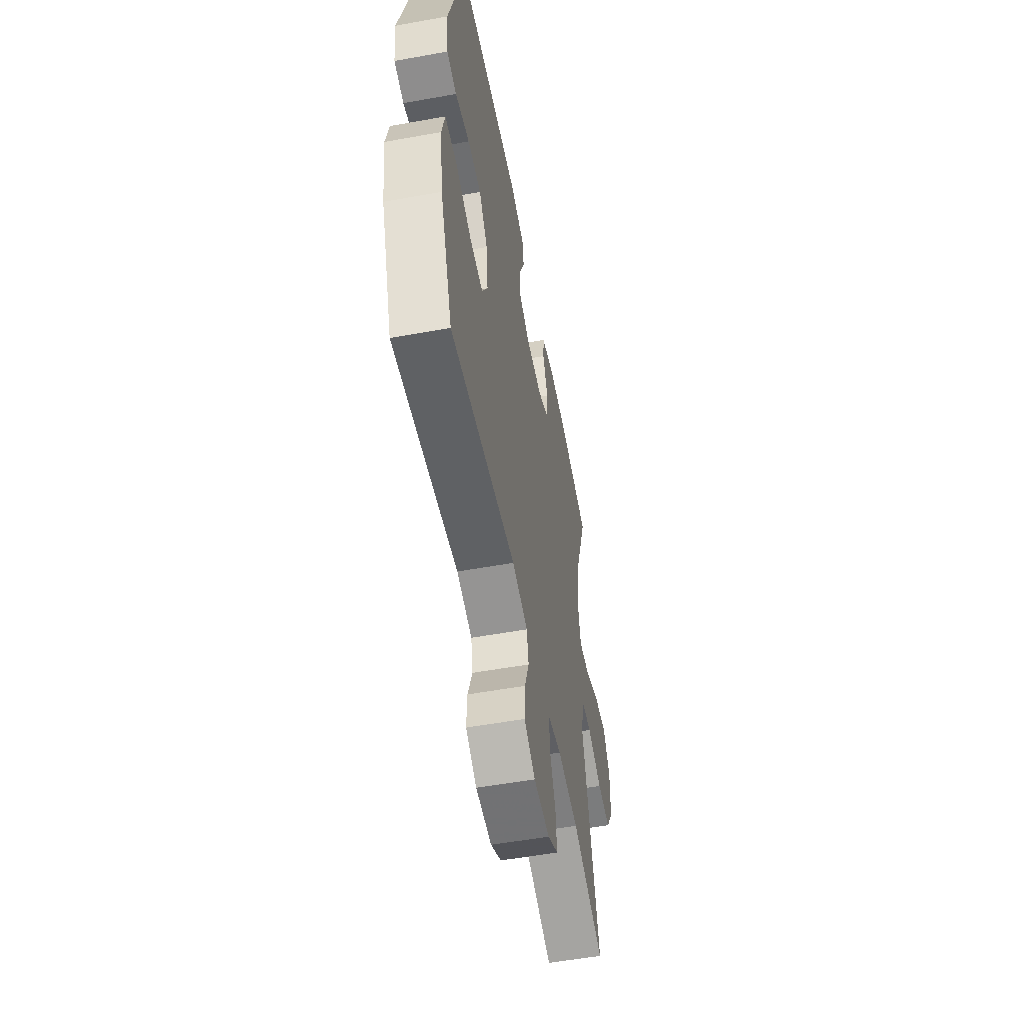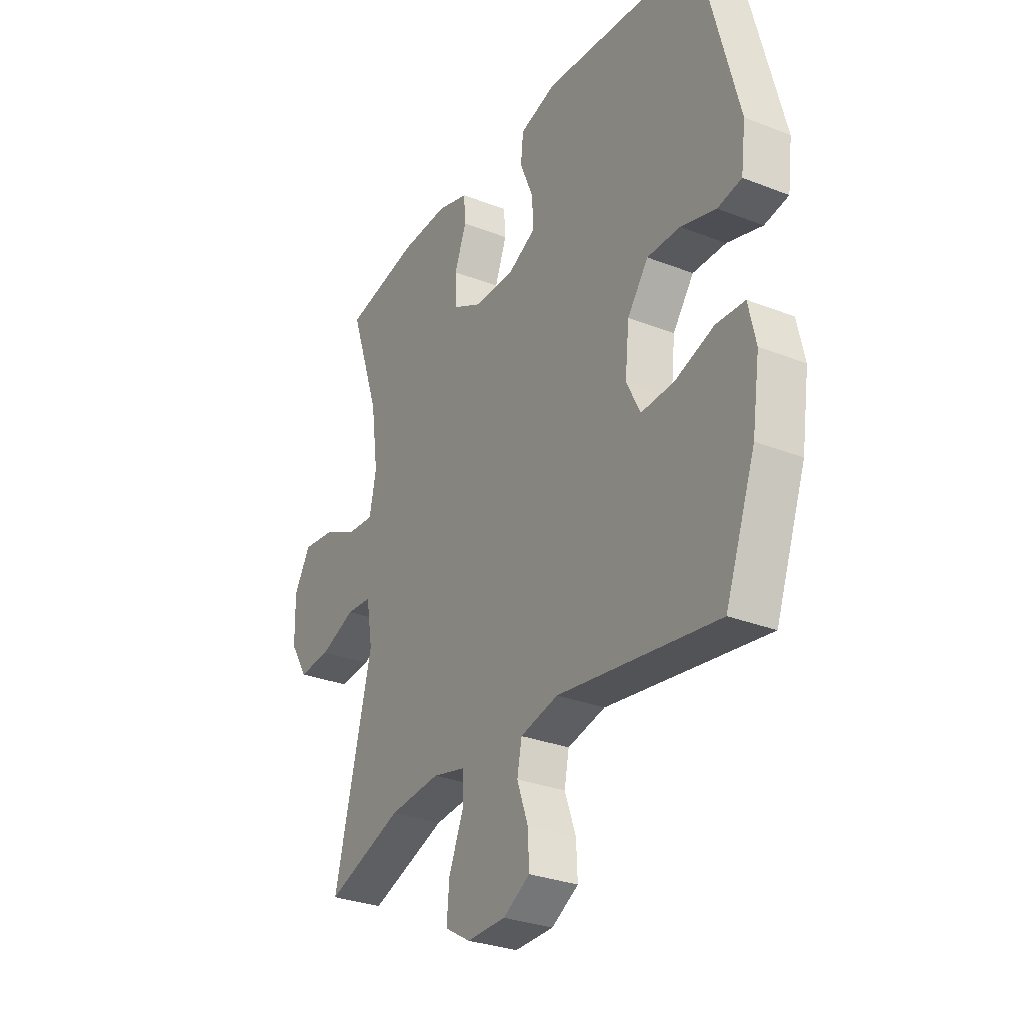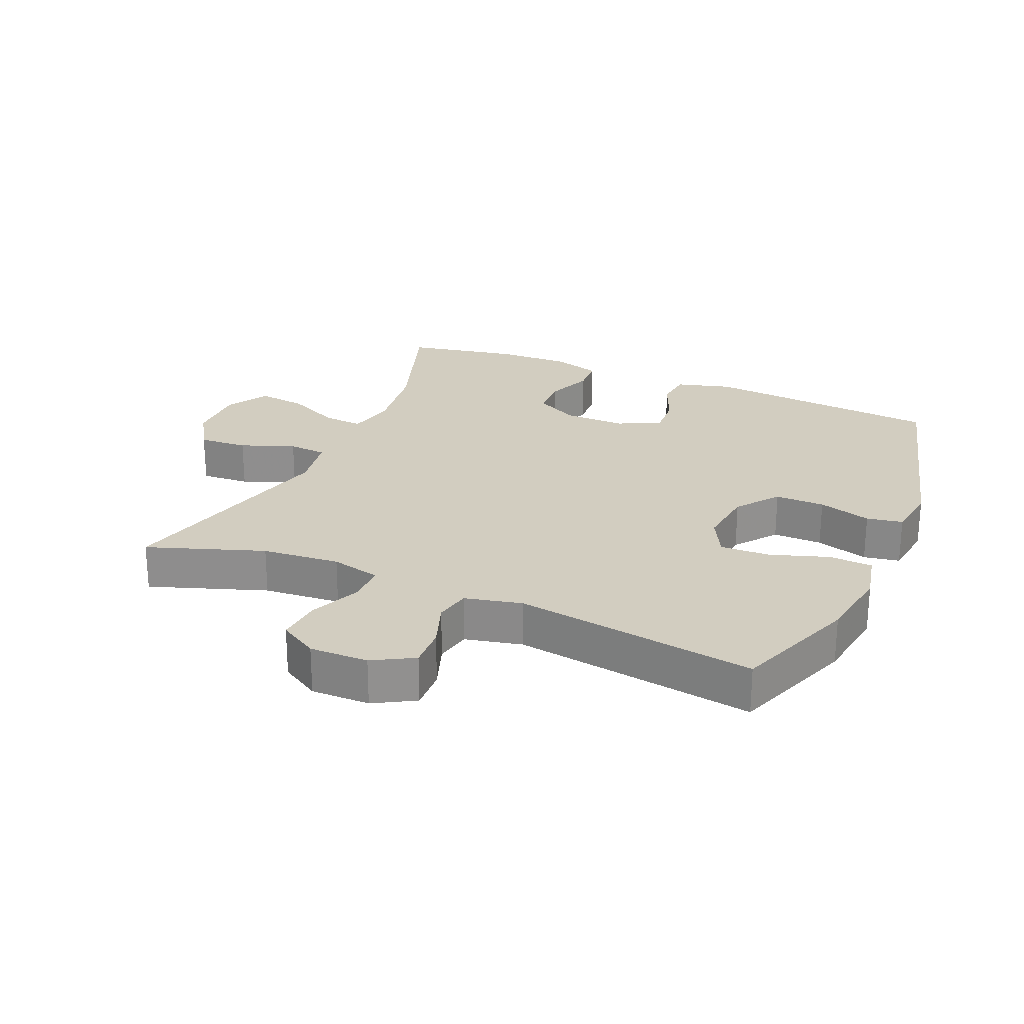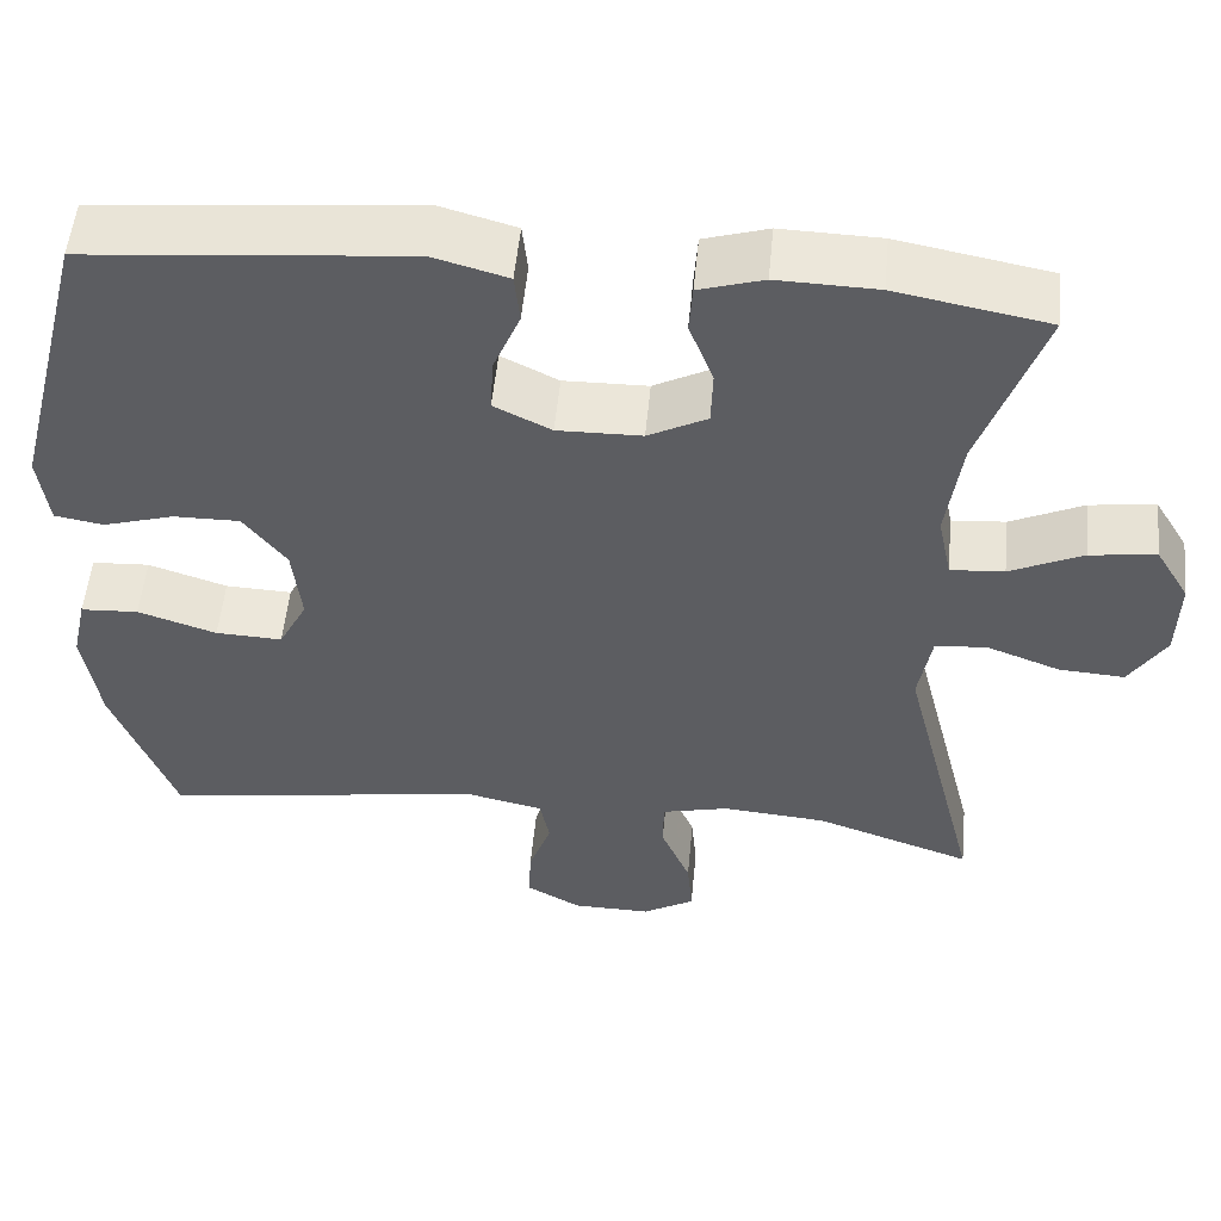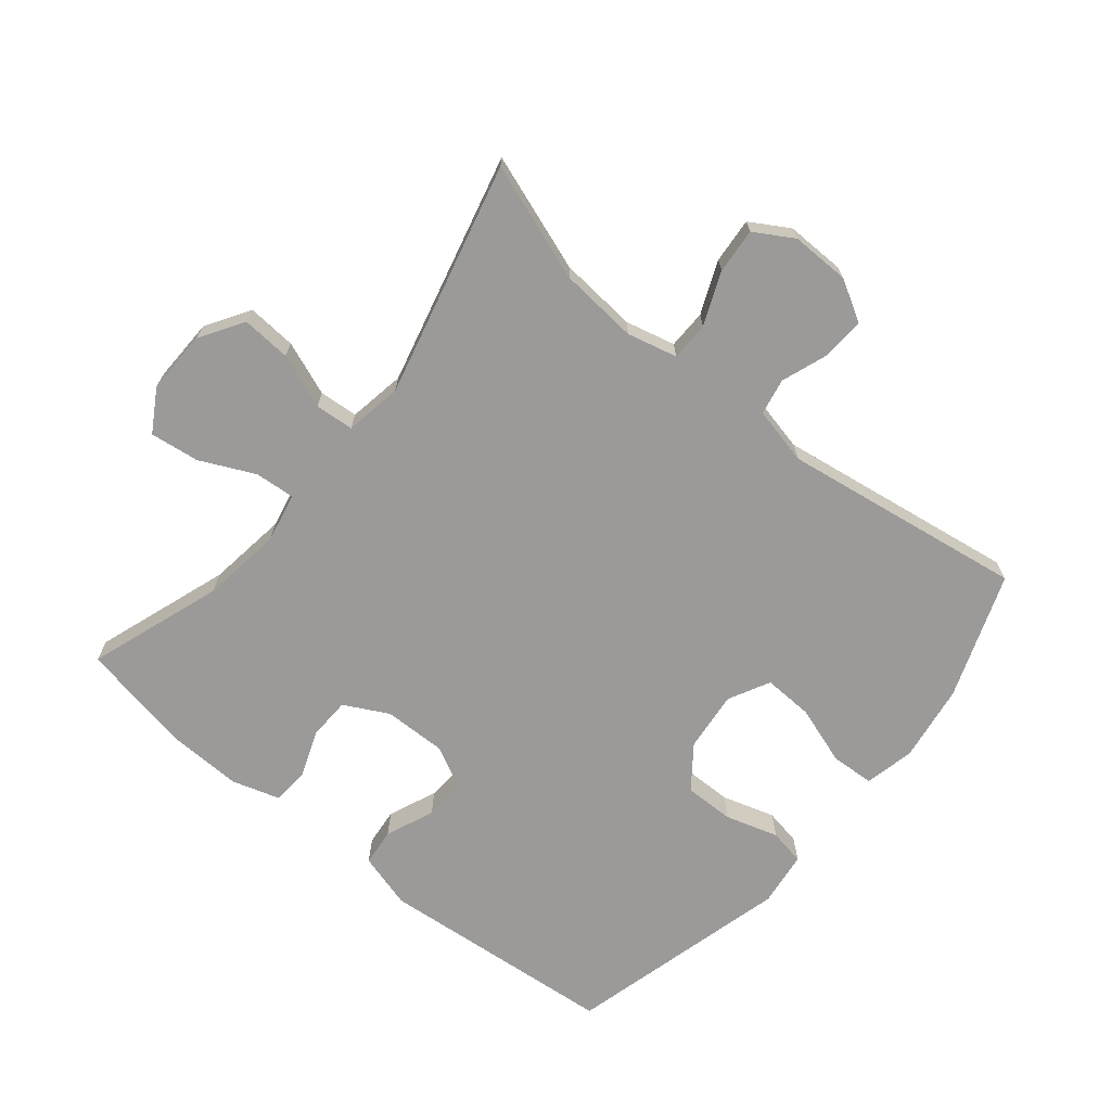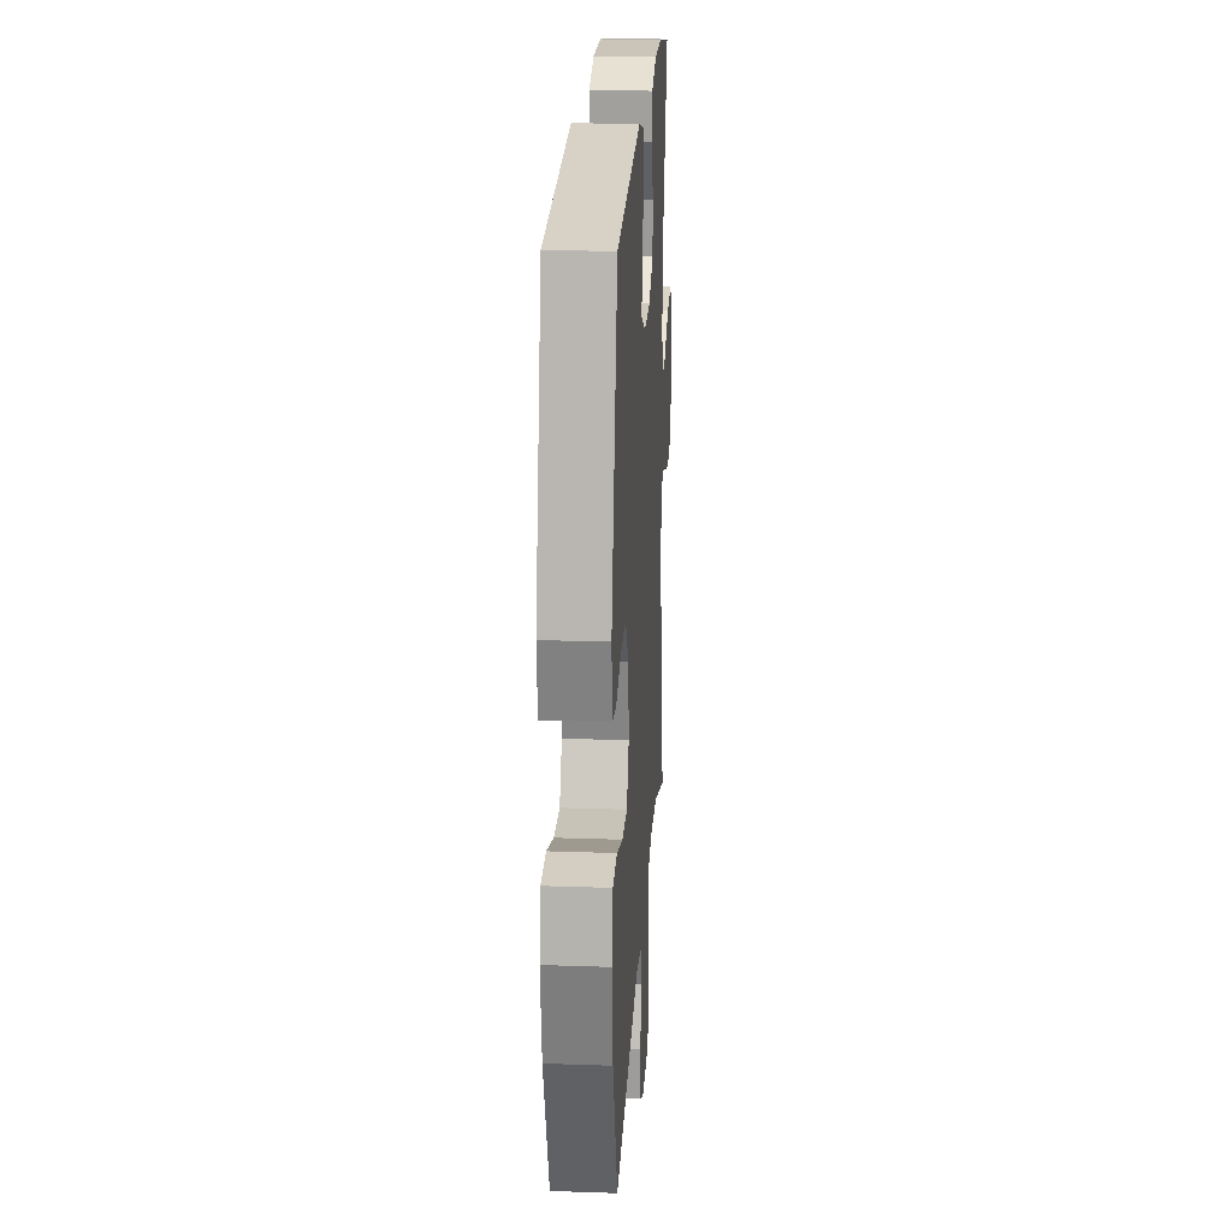
<metadata>
{"format":"obj","ext":"obj","renderer":"f3d","projection":"perspective","resolution":1024,"background":"white","views":[{"elev":-55.0,"azim":-79.2,"up":"+Z"},{"elev":-30.0,"azim":-119.7,"up":"+Z"},{"elev":24.7,"azim":-156.7,"up":"+Y"},{"elev":53.4,"azim":5.5,"up":"+Z"},{"elev":-69.4,"azim":140.5,"up":"+Y"},{"elev":21.9,"azim":-86.5,"up":"+Z"}]}
</metadata>
<code>
v -0.5 0.07 0.5
v -0.13 0.07 0.535
v -0.044 0.07 0.511
v -0.038 0.07 0.453
v -0.069 0.07 0.378
v -0.073 0.07 0.314
v -0.007 0.07 0.281
v 0.09 0.07 0.283
v 0.158 0.07 0.319
v 0.16 0.07 0.384
v 0.132 0.07 0.457
v 0.136 0.07 0.513
v 0.21 0.07 0.536
v 0.325 0.07 0.533
v 0.5 0.07 0.5
v 0.429 0.07 0.293
v 0.412 0.07 0.169
v 0.428 0.07 0.092
v 0.49 0.07 0.097
v 0.574 0.07 0.137
v 0.65 0.07 0.147
v 0.689 0.07 0.082
v 0.687 0.07 -0.015
v 0.645 0.07 -0.083
v 0.569 0.07 -0.078
v 0.485 0.07 -0.046
v 0.425 0.07 -0.051
v 0.41 0.07 -0.139
v 0.5 0.07 -0.5
v 0.319 0.07 -0.437
v 0.198 0.07 -0.427
v 0.121 0.07 -0.446
v 0.12 0.07 -0.506
v 0.154 0.07 -0.587
v 0.16 0.07 -0.657
v 0.1 0.07 -0.693
v 0.009 0.07 -0.692
v -0.054 0.07 -0.656
v -0.051 0.07 -0.591
v -0.025 0.07 -0.518
v -0.036 0.07 -0.462
v -0.125 0.07 -0.442
v -0.5 0.07 -0.5
v -0.571 0.07 -0.307
v -0.589 0.07 -0.187
v -0.572 0.07 -0.11
v -0.505 0.07 -0.106
v -0.414 0.07 -0.136
v -0.337 0.07 -0.139
v -0.304 0.07 -0.075
v -0.314 0.07 0.018
v -0.363 0.07 0.083
v -0.44 0.07 0.082
v -0.522 0.07 0.057
v -0.578 0.07 0.067
v -0.589 0.07 0.153
v -0.5 0 0.5
v -0.13 0 0.535
v -0.044 0 0.511
v -0.038 0 0.453
v -0.069 0 0.378
v -0.073 0 0.314
v -0.007 0 0.281
v 0.09 0 0.283
v 0.158 0 0.319
v 0.16 0 0.384
v 0.132 0 0.457
v 0.136 0 0.513
v 0.21 0 0.536
v 0.325 0 0.533
v 0.5 0 0.5
v 0.429 0 0.293
v 0.412 0 0.169
v 0.428 0 0.092
v 0.49 0 0.097
v 0.574 0 0.137
v 0.65 0 0.147
v 0.689 0 0.082
v 0.687 0 -0.015
v 0.645 0 -0.083
v 0.569 0 -0.078
v 0.485 0 -0.046
v 0.425 0 -0.051
v 0.41 0 -0.139
v 0.5 0 -0.5
v 0.319 0 -0.437
v 0.198 0 -0.427
v 0.121 0 -0.446
v 0.12 0 -0.506
v 0.154 0 -0.587
v 0.16 0 -0.657
v 0.1 0 -0.693
v 0.009 0 -0.692
v -0.054 0 -0.656
v -0.051 0 -0.591
v -0.025 0 -0.518
v -0.036 0 -0.462
v -0.125 0 -0.442
v -0.5 0 -0.5
v -0.571 0 -0.307
v -0.589 0 -0.187
v -0.572 0 -0.11
v -0.505 0 -0.106
v -0.414 0 -0.136
v -0.337 0 -0.139
v -0.304 0 -0.075
v -0.314 0 0.018
v -0.363 0 0.083
v -0.44 0 0.082
v -0.522 0 0.057
v -0.578 0 0.067
v -0.589 0 0.153
f 53 54 55 56
f 52 53 56 1
f 51 52 1 2
f 50 51 2 3
f 45 46 47 48
f 45 48 49
f 42 43 44 45
f 41 42 45 49
f 37 38 39 40
f 35 36 37 40
f 33 34 35 40
f 32 33 40 41
f 31 32 41 49
f 28 29 30
f 27 28 30 31
f 23 24 25 26
f 23 26 27
f 22 23 27
f 19 20 21 22
f 18 19 22 27
f 17 18 27 31
f 13 14 15 16
f 10 11 12 13
f 9 10 13 16
f 8 9 16 17
f 50 3 4 5
f 50 5 6
f 49 50 6 7
f 17 31 49
f 7 8 17 49
f 112 111 110 109
f 57 112 109 108
f 58 57 108 107
f 59 58 107 106
f 104 103 102 101
f 105 104 101
f 101 100 99 98
f 105 101 98 97
f 96 95 94 93
f 96 93 92 91
f 96 91 90 89
f 97 96 89 88
f 105 97 88 87
f 86 85 84
f 87 86 84 83
f 82 81 80 79
f 83 82 79
f 83 79 78
f 78 77 76 75
f 83 78 75 74
f 87 83 74 73
f 72 71 70 69
f 69 68 67 66
f 72 69 66 65
f 73 72 65 64
f 61 60 59 106
f 62 61 106
f 63 62 106 105
f 105 87 73
f 105 73 64 63
f 1 57 58 2
f 2 58 59 3
f 3 59 60 4
f 4 60 61 5
f 5 61 62 6
f 6 62 63 7
f 7 63 64 8
f 8 64 65 9
f 9 65 66 10
f 10 66 67 11
f 11 67 68 12
f 12 68 69 13
f 13 69 70 14
f 14 70 71 15
f 15 71 72 16
f 16 72 73 17
f 17 73 74 18
f 18 74 75 19
f 19 75 76 20
f 20 76 77 21
f 21 77 78 22
f 22 78 79 23
f 23 79 80 24
f 24 80 81 25
f 25 81 82 26
f 26 82 83 27
f 27 83 84 28
f 28 84 85 29
f 29 85 86 30
f 30 86 87 31
f 31 87 88 32
f 32 88 89 33
f 33 89 90 34
f 34 90 91 35
f 35 91 92 36
f 36 92 93 37
f 37 93 94 38
f 38 94 95 39
f 39 95 96 40
f 40 96 97 41
f 41 97 98 42
f 42 98 99 43
f 43 99 100 44
f 44 100 101 45
f 45 101 102 46
f 46 102 103 47
f 47 103 104 48
f 48 104 105 49
f 49 105 106 50
f 50 106 107 51
f 51 107 108 52
f 52 108 109 53
f 53 109 110 54
f 54 110 111 55
f 55 111 112 56
f 56 112 57 1

</code>
